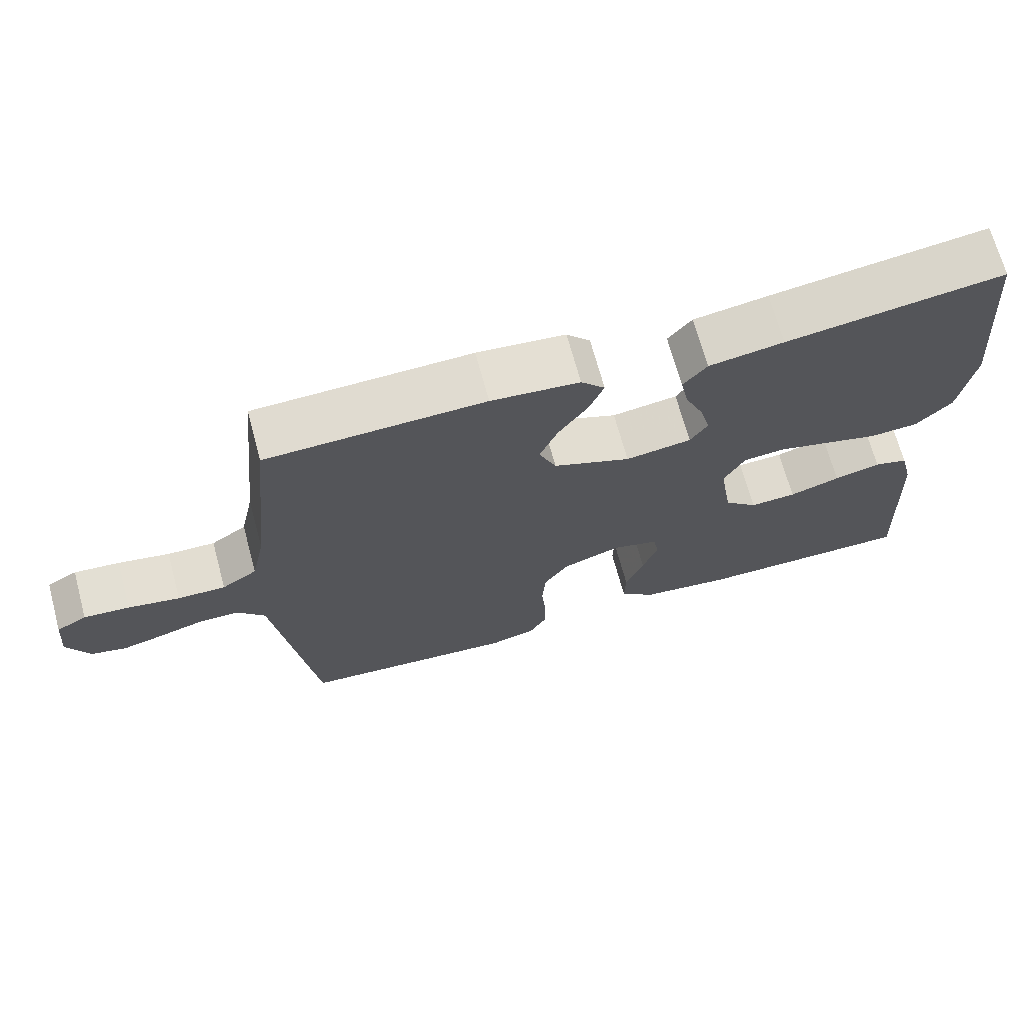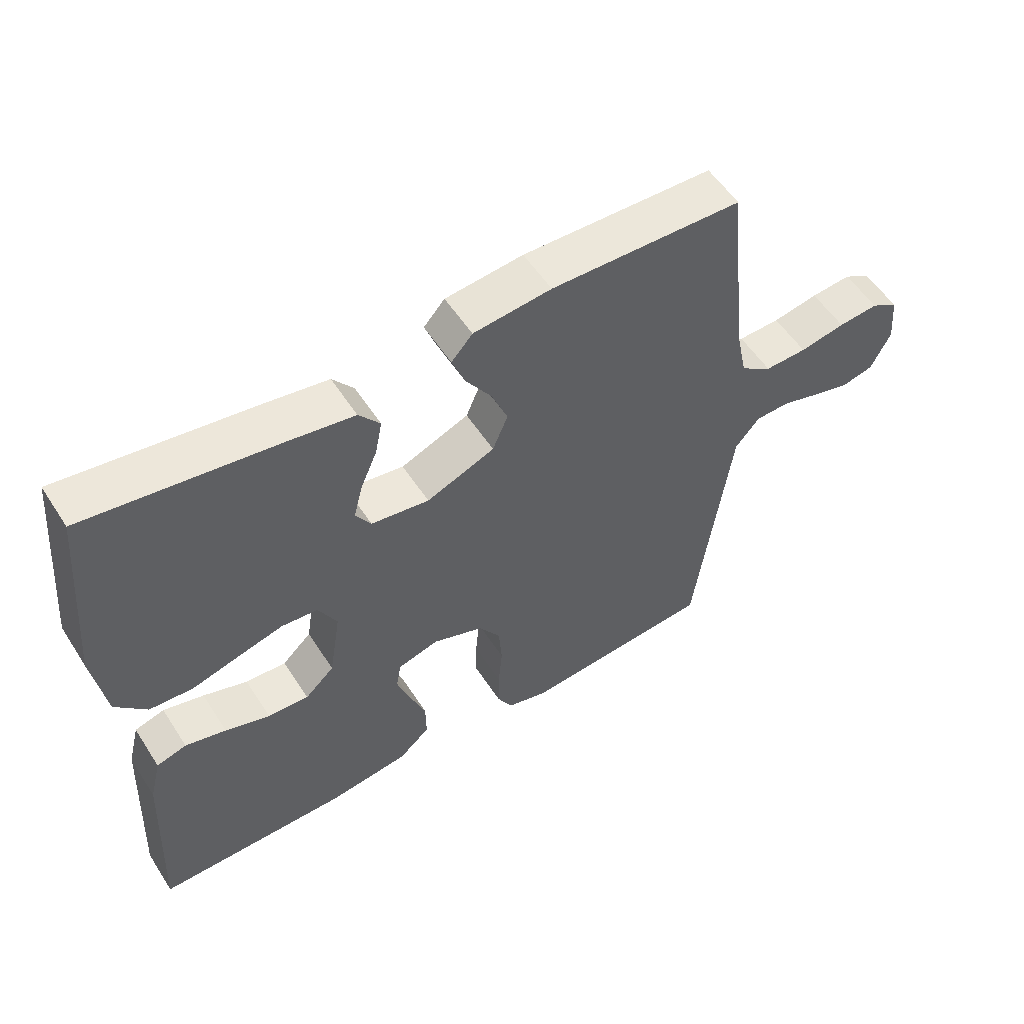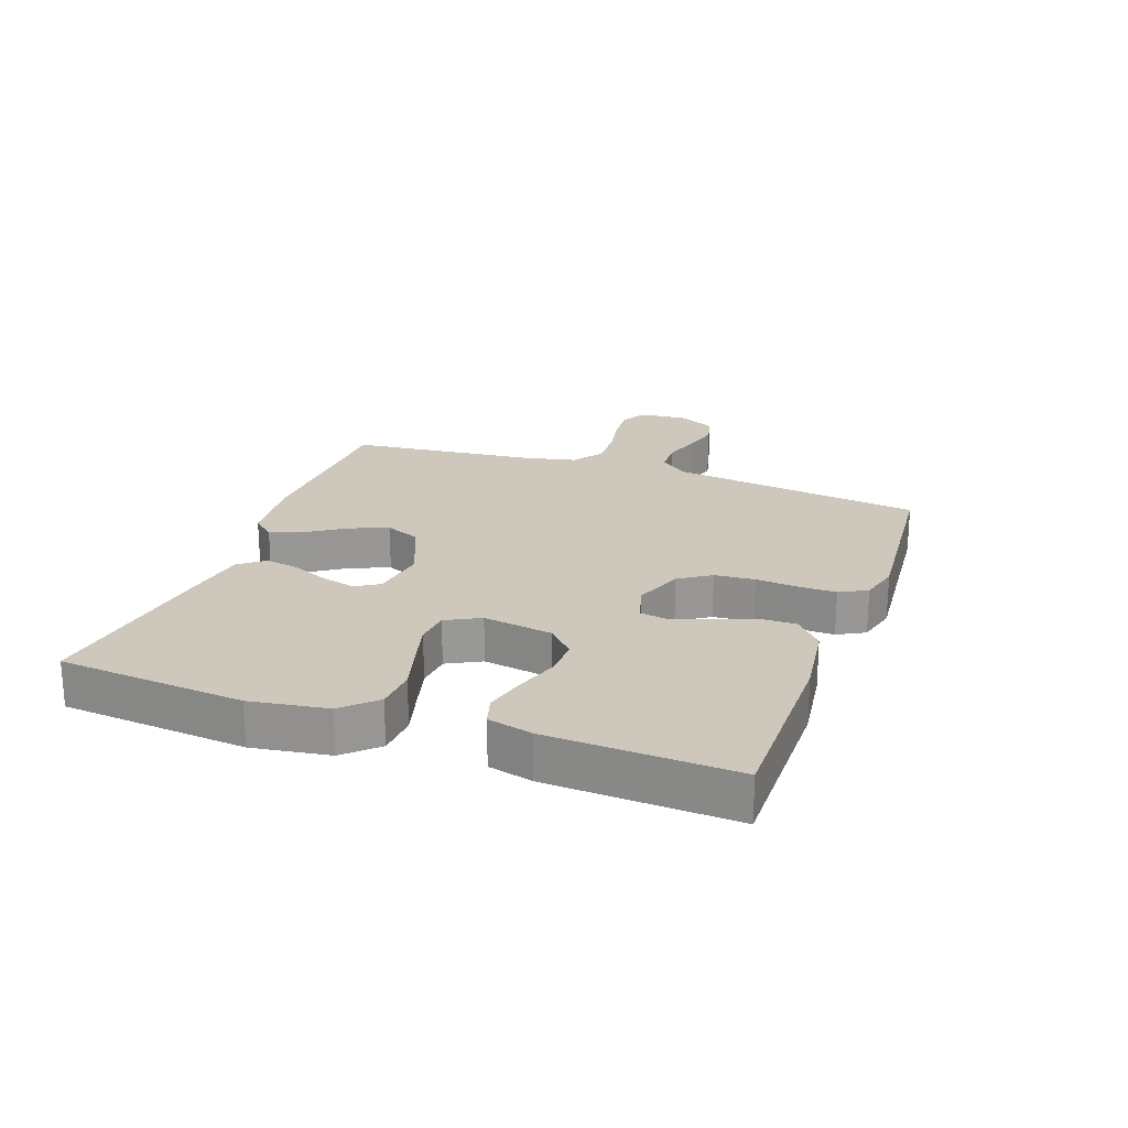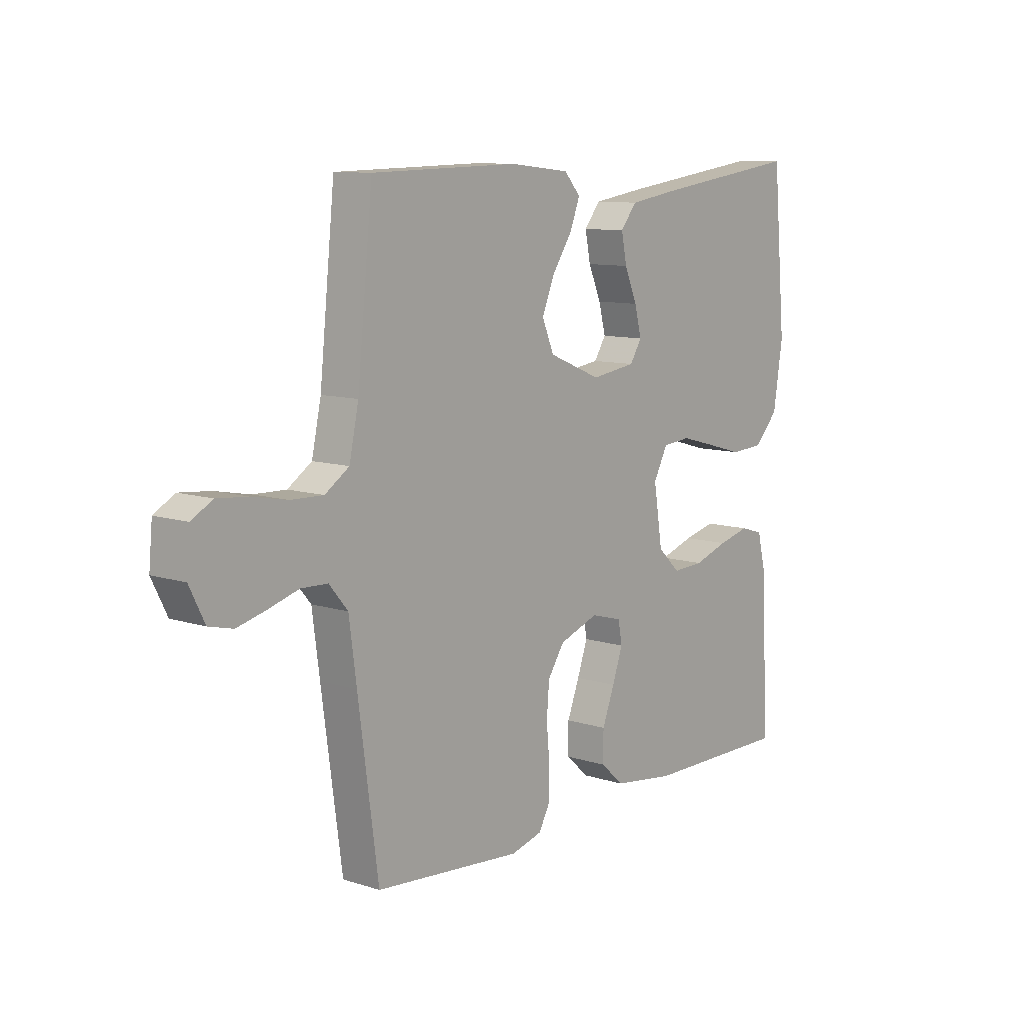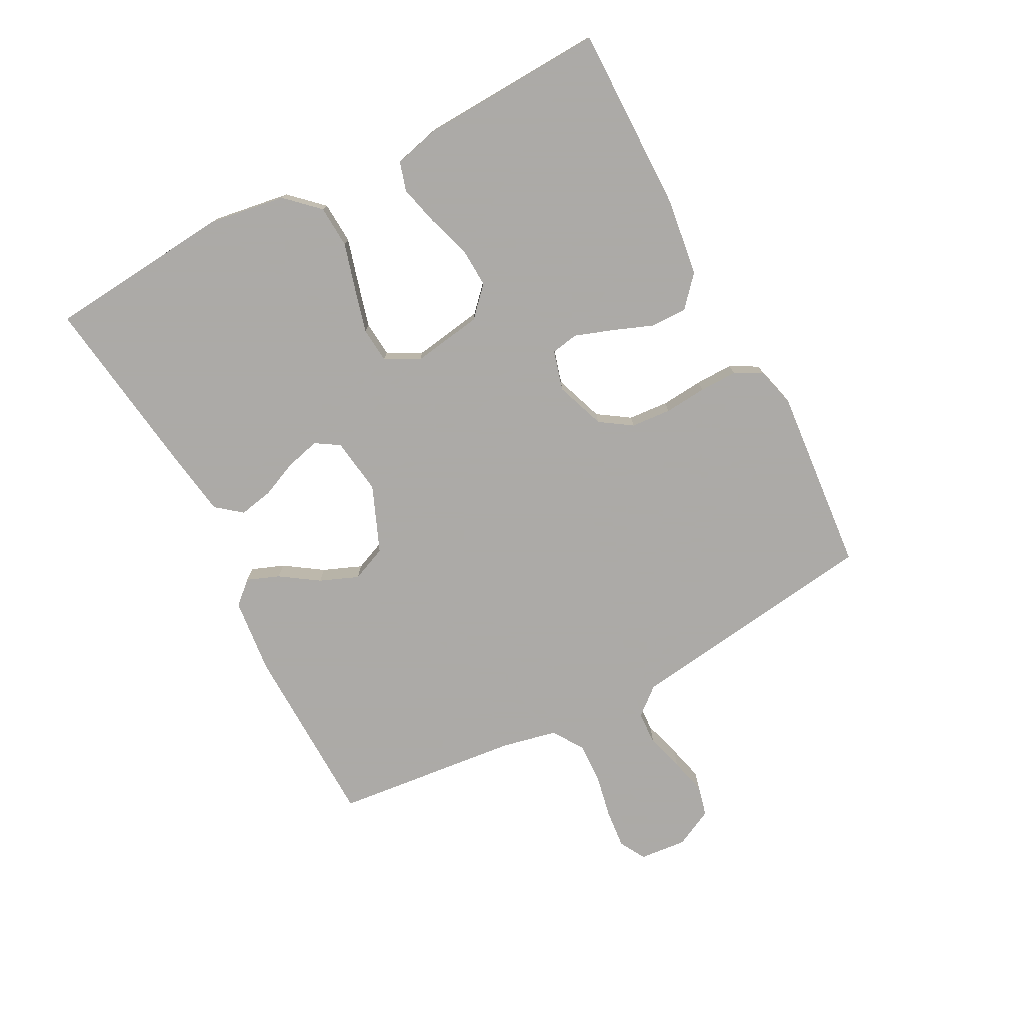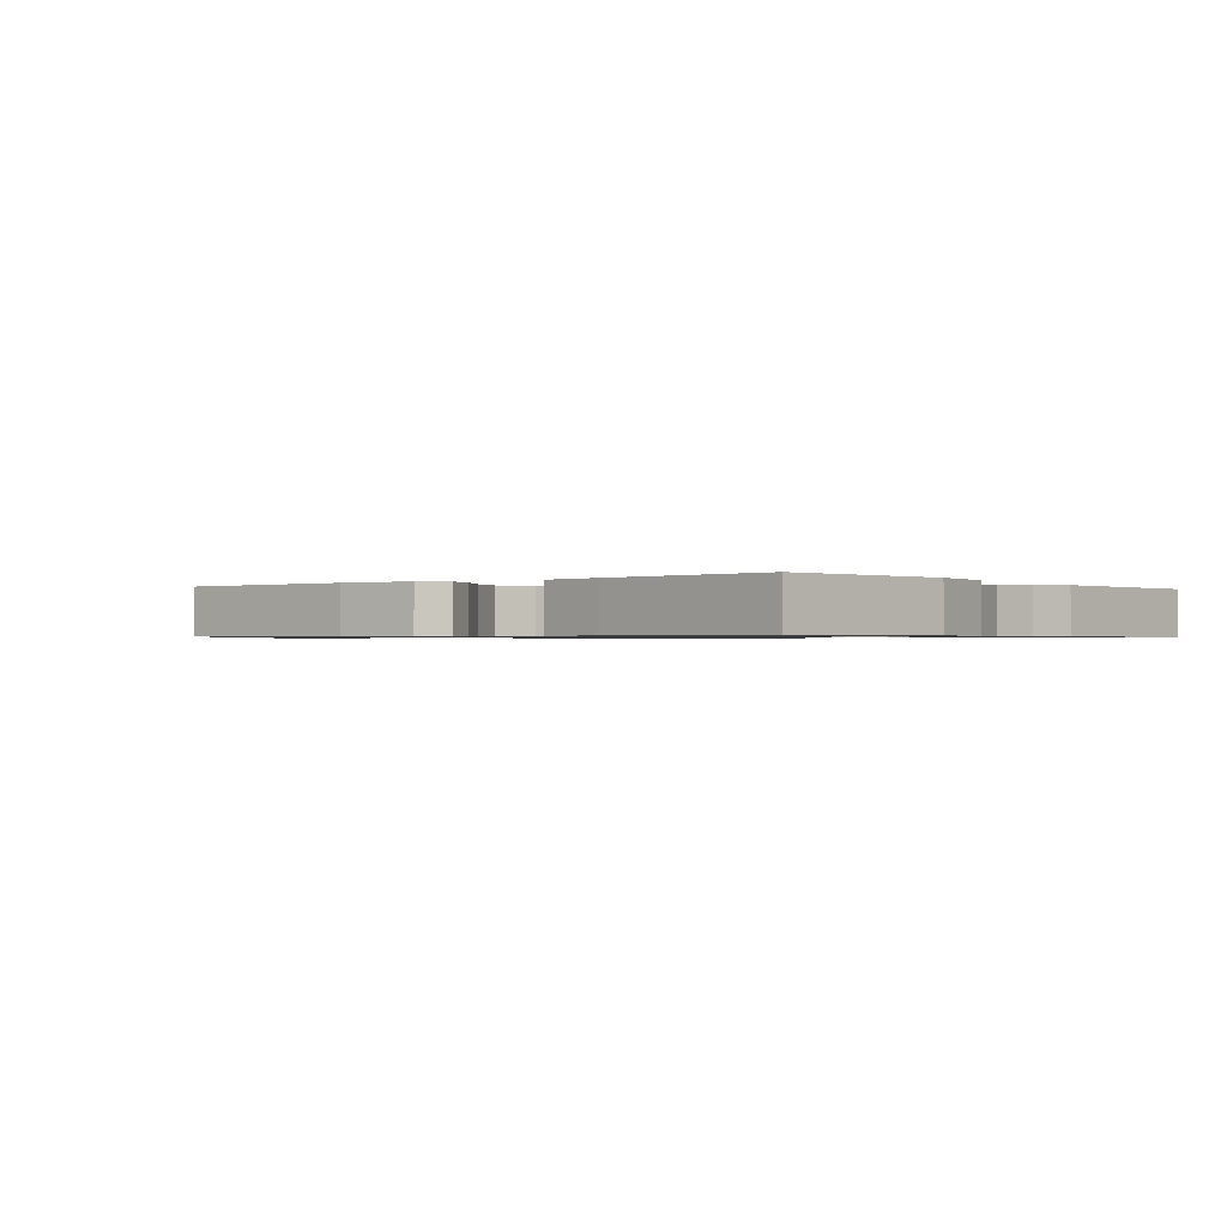
<metadata>
{"format":"obj","ext":"obj","renderer":"f3d","projection":"perspective","resolution":1024,"background":"white","views":[{"elev":69.3,"azim":-15.2,"up":"+Z"},{"elev":54.7,"azim":147.7,"up":"+Z"},{"elev":22.0,"azim":109.8,"up":"+Y"},{"elev":10.1,"azim":-50.9,"up":"+Z"},{"elev":-76.0,"azim":117.7,"up":"+Y"},{"elev":-0.8,"azim":39.3,"up":"+Y"}]}
</metadata>
<code>
v 0.5 0.07 -0.5
v 0.2 0.07 -0.498
v 0.074 0.07 -0.481
v 0.025 0.07 -0.438
v 0.026 0.07 -0.378
v 0.051 0.07 -0.313
v 0.072 0.07 -0.253
v 0.064 0.07 -0.209
v 0 0.07 -0.191
v -0.08 0.07 -0.22
v -0.114 0.07 -0.271
v -0.119 0.07 -0.336
v -0.113 0.07 -0.404
v -0.112 0.07 -0.465
v -0.136 0.07 -0.509
v -0.2 0.07 -0.526
v -0.5 0.07 -0.5
v -0.541 0.07 -0.2
v -0.556 0.07 -0.088
v -0.594 0.07 -0.043
v -0.648 0.07 -0.041
v -0.709 0.07 -0.059
v -0.768 0.07 -0.074
v -0.817 0.07 -0.062
v -0.848 0.07 0
v -0.841 0.07 0.076
v -0.799 0.07 0.1
v -0.736 0.07 0.094
v -0.665 0.07 0.08
v -0.599 0.07 0.078
v -0.55 0.07 0.111
v -0.531 0.07 0.2
v -0.5 0.07 0.5
v -0.2 0.07 0.507
v -0.078 0.07 0.494
v -0.045 0.07 0.457
v -0.065 0.07 0.405
v -0.106 0.07 0.344
v -0.131 0.07 0.282
v -0.107 0.07 0.225
v 0 0.07 0.181
v 0.091 0.07 0.194
v 0.115 0.07 0.232
v 0.101 0.07 0.287
v 0.075 0.07 0.347
v 0.064 0.07 0.402
v 0.097 0.07 0.443
v 0.2 0.07 0.459
v 0.5 0.07 0.5
v 0.527 0.07 0.2
v 0.508 0.07 0.076
v 0.459 0.07 0.024
v 0.391 0.07 0.02
v 0.316 0.07 0.041
v 0.245 0.07 0.06
v 0.188 0.07 0.055
v 0.159 0.07 0
v 0.177 0.07 -0.113
v 0.223 0.07 -0.156
v 0.287 0.07 -0.153
v 0.357 0.07 -0.13
v 0.421 0.07 -0.114
v 0.468 0.07 -0.128
v 0.486 0.07 -0.2
v 0.5 0 -0.5
v 0.2 0 -0.498
v 0.074 0 -0.481
v 0.025 0 -0.438
v 0.026 0 -0.378
v 0.051 0 -0.313
v 0.072 0 -0.253
v 0.064 0 -0.209
v 0 0 -0.191
v -0.08 0 -0.22
v -0.114 0 -0.271
v -0.119 0 -0.336
v -0.113 0 -0.404
v -0.112 0 -0.465
v -0.136 0 -0.509
v -0.2 0 -0.526
v -0.5 0 -0.5
v -0.541 0 -0.2
v -0.556 0 -0.088
v -0.594 0 -0.043
v -0.648 0 -0.041
v -0.709 0 -0.059
v -0.768 0 -0.074
v -0.817 0 -0.062
v -0.848 0 0
v -0.841 0 0.076
v -0.799 0 0.1
v -0.736 0 0.094
v -0.665 0 0.08
v -0.599 0 0.078
v -0.55 0 0.111
v -0.531 0 0.2
v -0.5 0 0.5
v -0.2 0 0.507
v -0.078 0 0.494
v -0.045 0 0.457
v -0.065 0 0.405
v -0.106 0 0.344
v -0.131 0 0.282
v -0.107 0 0.225
v 0 0 0.181
v 0.091 0 0.194
v 0.115 0 0.232
v 0.101 0 0.287
v 0.075 0 0.347
v 0.064 0 0.402
v 0.097 0 0.443
v 0.2 0 0.459
v 0.5 0 0.5
v 0.527 0 0.2
v 0.508 0 0.076
v 0.459 0 0.024
v 0.391 0 0.02
v 0.316 0 0.041
v 0.245 0 0.06
v 0.188 0 0.055
v 0.159 0 0
v 0.177 0 -0.113
v 0.223 0 -0.156
v 0.287 0 -0.153
v 0.357 0 -0.13
v 0.421 0 -0.114
v 0.468 0 -0.128
v 0.486 0 -0.2
f 60 61 62 63
f 60 63 64 1
f 51 52 53 54
f 51 54 55
f 50 51 55
f 49 50 55 56
f 47 48 49 56
f 44 45 46 47
f 43 44 47 56
f 35 36 37 38
f 35 38 39
f 32 33 34 35
f 31 32 35 39
f 30 31 39 40
f 26 27 28 29
f 26 29 30
f 25 26 30
f 21 22 23 24
f 21 24 25 30
f 16 17 18 19
f 14 15 16 19
f 12 13 14 19
f 11 12 19 20
f 10 11 20
f 9 10 20
f 3 4 5 6
f 3 6 7
f 2 3 7
f 59 60 1 2
f 58 59 2 7
f 57 58 7 8
f 42 43 56 57
f 41 42 57 8
f 40 41 8 9
f 20 21 30 40
f 9 20 40
f 127 126 125 124
f 65 128 127 124
f 118 117 116 115
f 119 118 115
f 119 115 114
f 120 119 114 113
f 120 113 112 111
f 111 110 109 108
f 120 111 108 107
f 102 101 100 99
f 103 102 99
f 99 98 97 96
f 103 99 96 95
f 104 103 95 94
f 93 92 91 90
f 94 93 90
f 94 90 89
f 88 87 86 85
f 94 89 88 85
f 83 82 81 80
f 83 80 79 78
f 83 78 77 76
f 84 83 76 75
f 84 75 74
f 84 74 73
f 70 69 68 67
f 71 70 67
f 71 67 66
f 66 65 124 123
f 71 66 123 122
f 72 71 122 121
f 121 120 107 106
f 72 121 106 105
f 73 72 105 104
f 104 94 85 84
f 104 84 73
f 1 65 66 2
f 2 66 67 3
f 3 67 68 4
f 4 68 69 5
f 5 69 70 6
f 6 70 71 7
f 7 71 72 8
f 8 72 73 9
f 9 73 74 10
f 10 74 75 11
f 11 75 76 12
f 12 76 77 13
f 13 77 78 14
f 14 78 79 15
f 15 79 80 16
f 16 80 81 17
f 17 81 82 18
f 18 82 83 19
f 19 83 84 20
f 20 84 85 21
f 21 85 86 22
f 22 86 87 23
f 23 87 88 24
f 24 88 89 25
f 25 89 90 26
f 26 90 91 27
f 27 91 92 28
f 28 92 93 29
f 29 93 94 30
f 30 94 95 31
f 31 95 96 32
f 32 96 97 33
f 33 97 98 34
f 34 98 99 35
f 35 99 100 36
f 36 100 101 37
f 37 101 102 38
f 38 102 103 39
f 39 103 104 40
f 40 104 105 41
f 41 105 106 42
f 42 106 107 43
f 43 107 108 44
f 44 108 109 45
f 45 109 110 46
f 46 110 111 47
f 47 111 112 48
f 48 112 113 49
f 49 113 114 50
f 50 114 115 51
f 51 115 116 52
f 52 116 117 53
f 53 117 118 54
f 54 118 119 55
f 55 119 120 56
f 56 120 121 57
f 57 121 122 58
f 58 122 123 59
f 59 123 124 60
f 60 124 125 61
f 61 125 126 62
f 62 126 127 63
f 63 127 128 64
f 64 128 65 1

</code>
